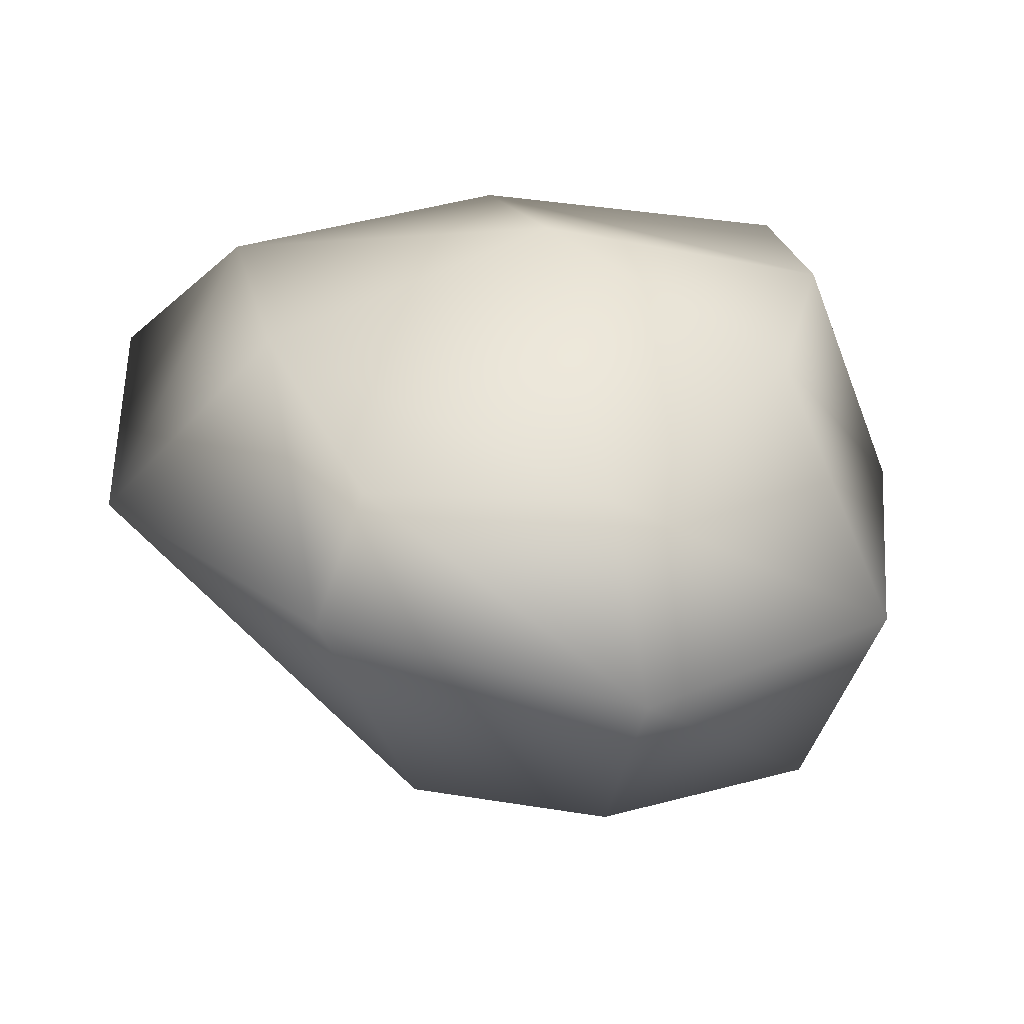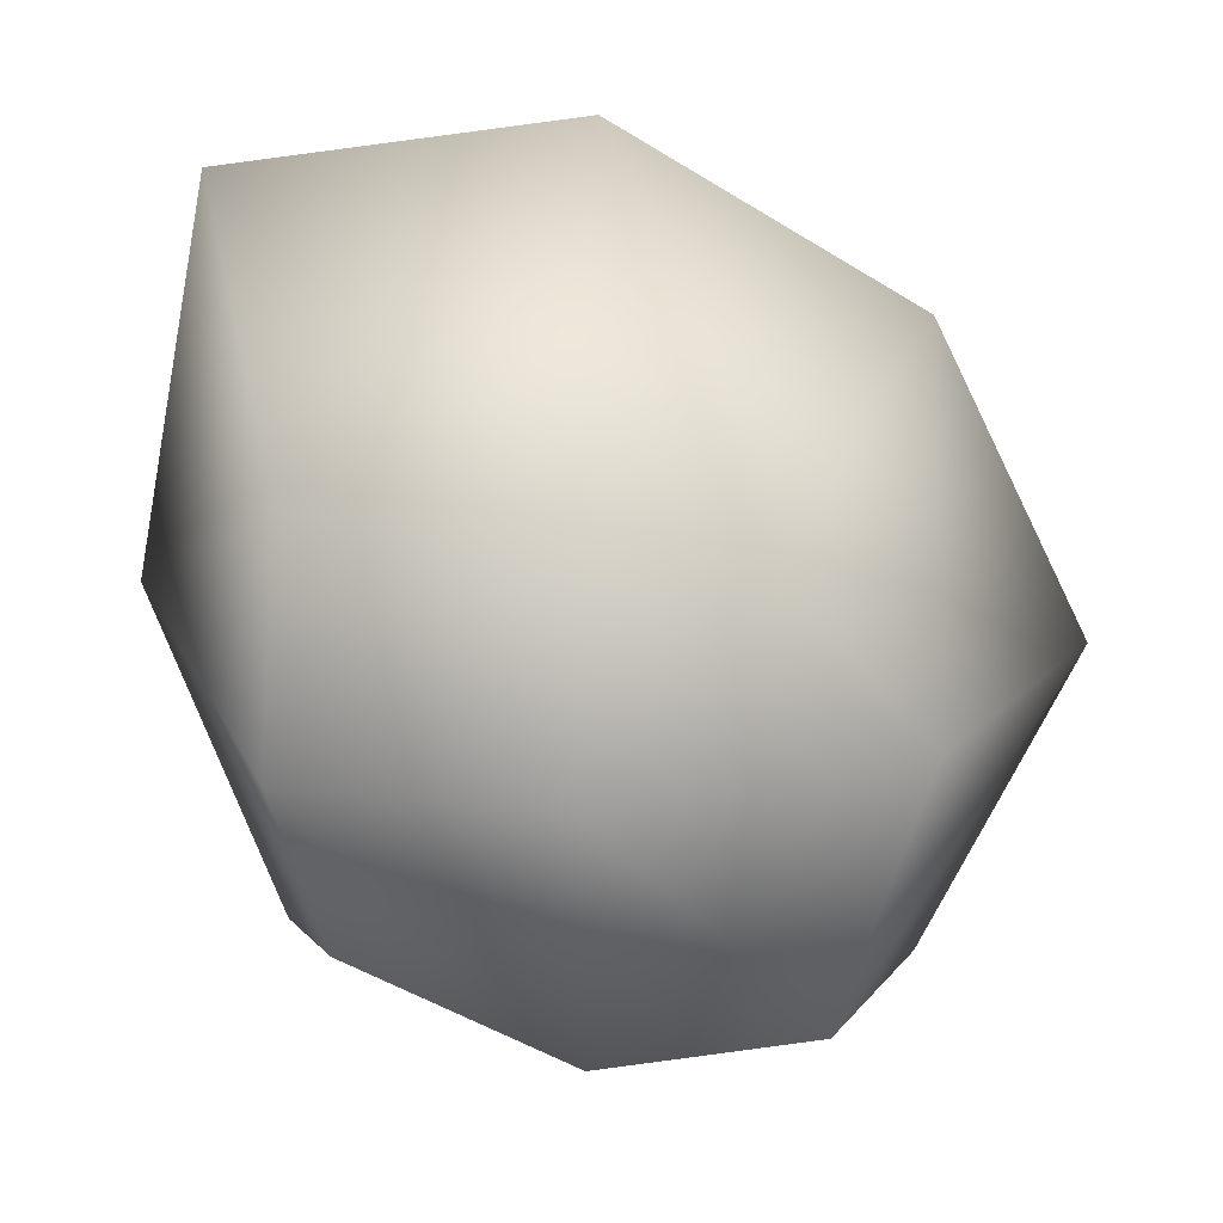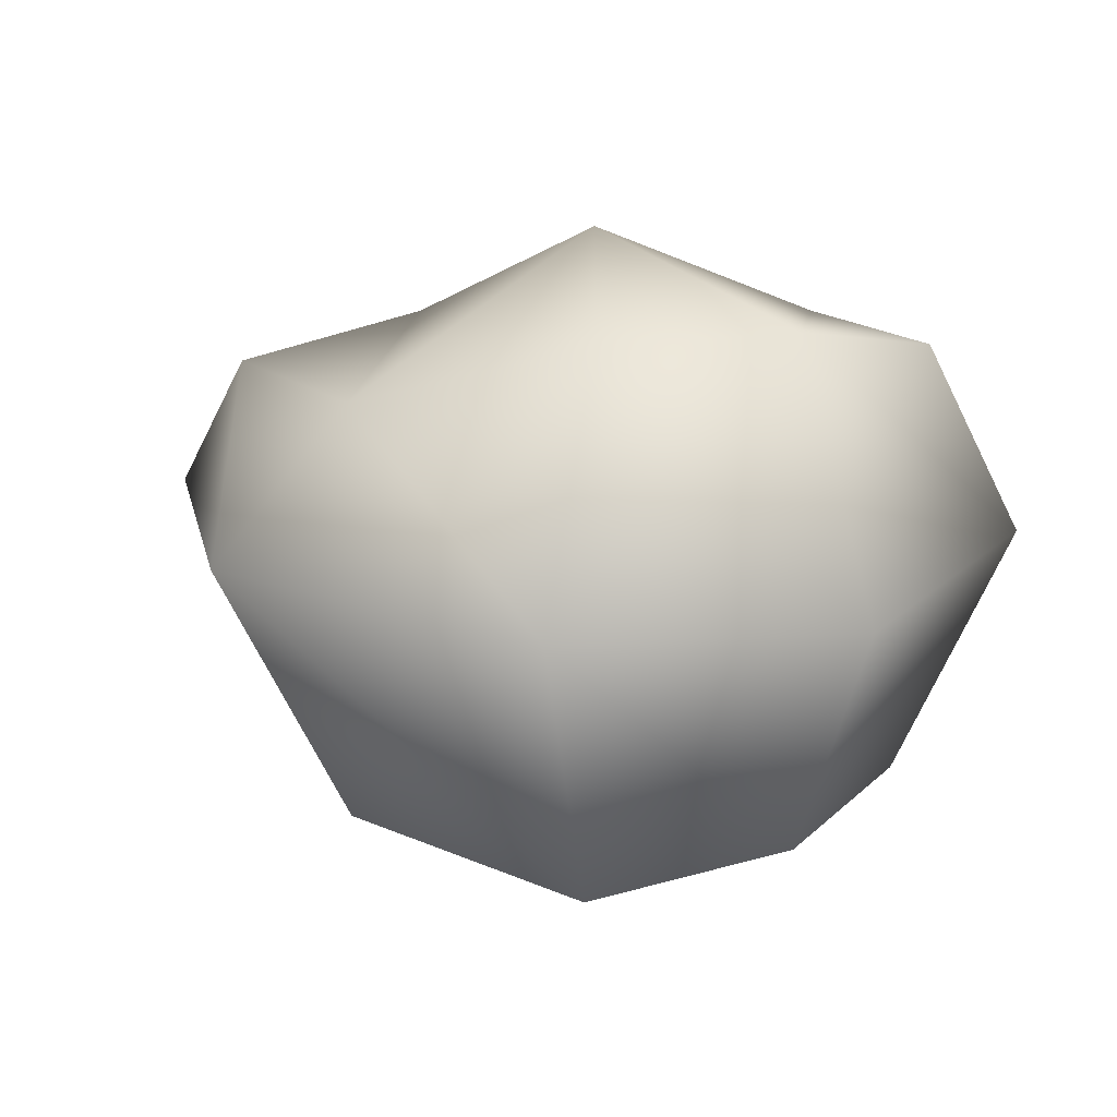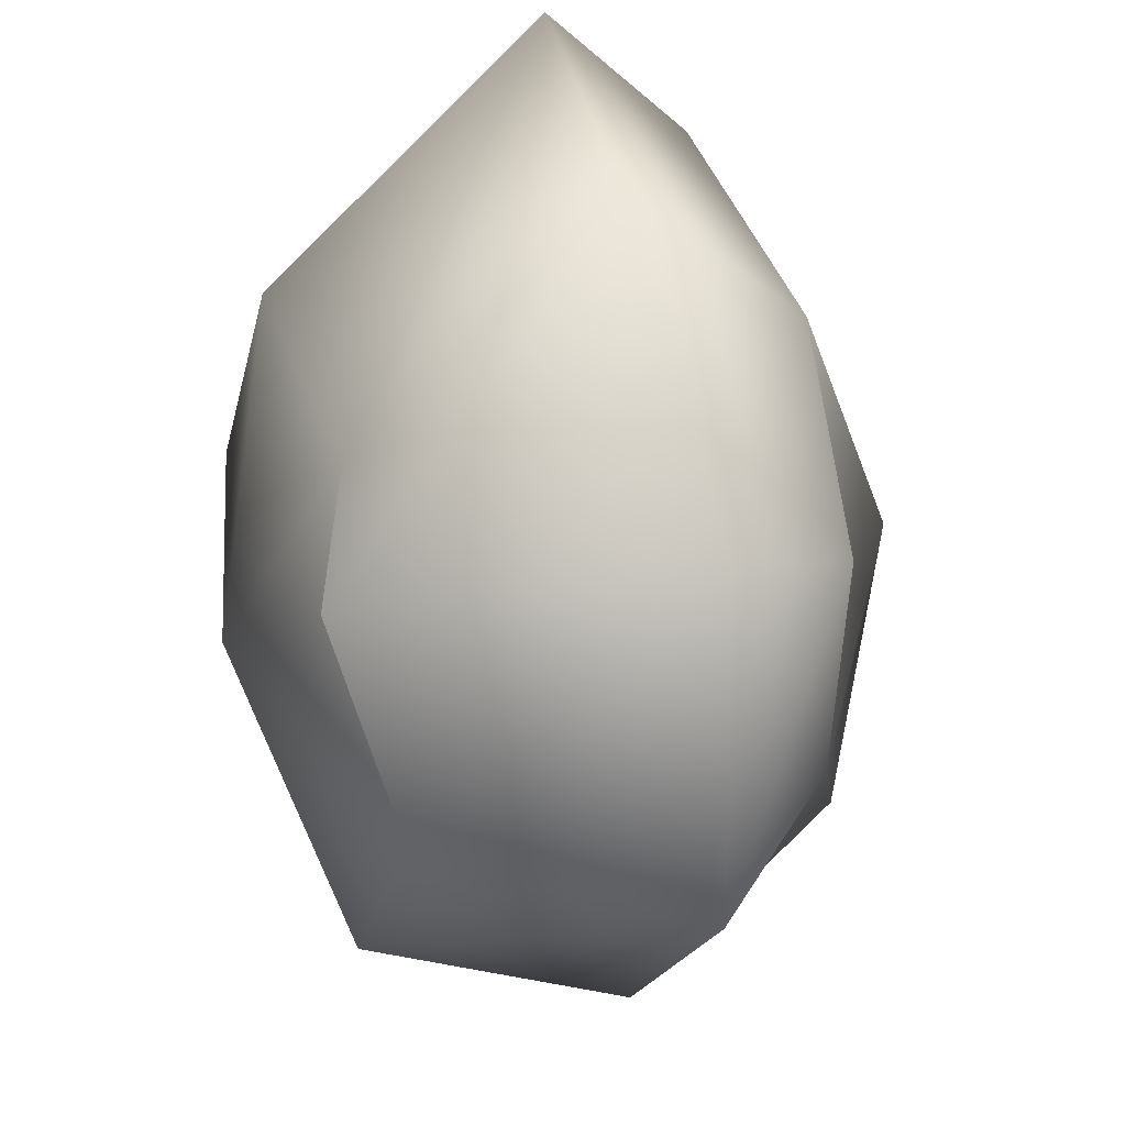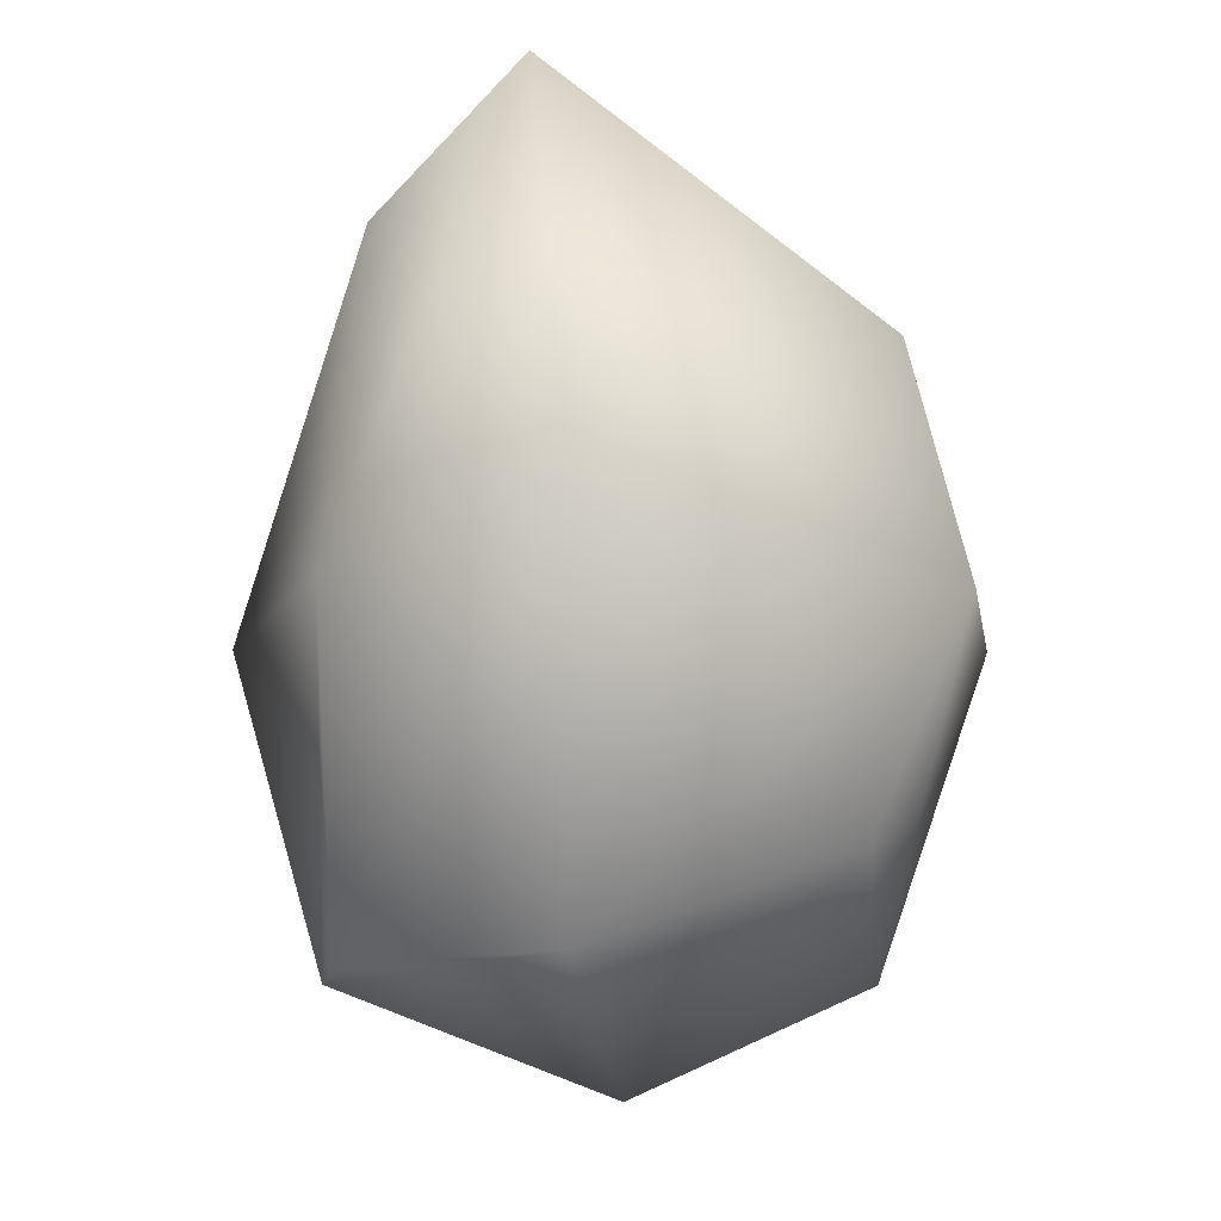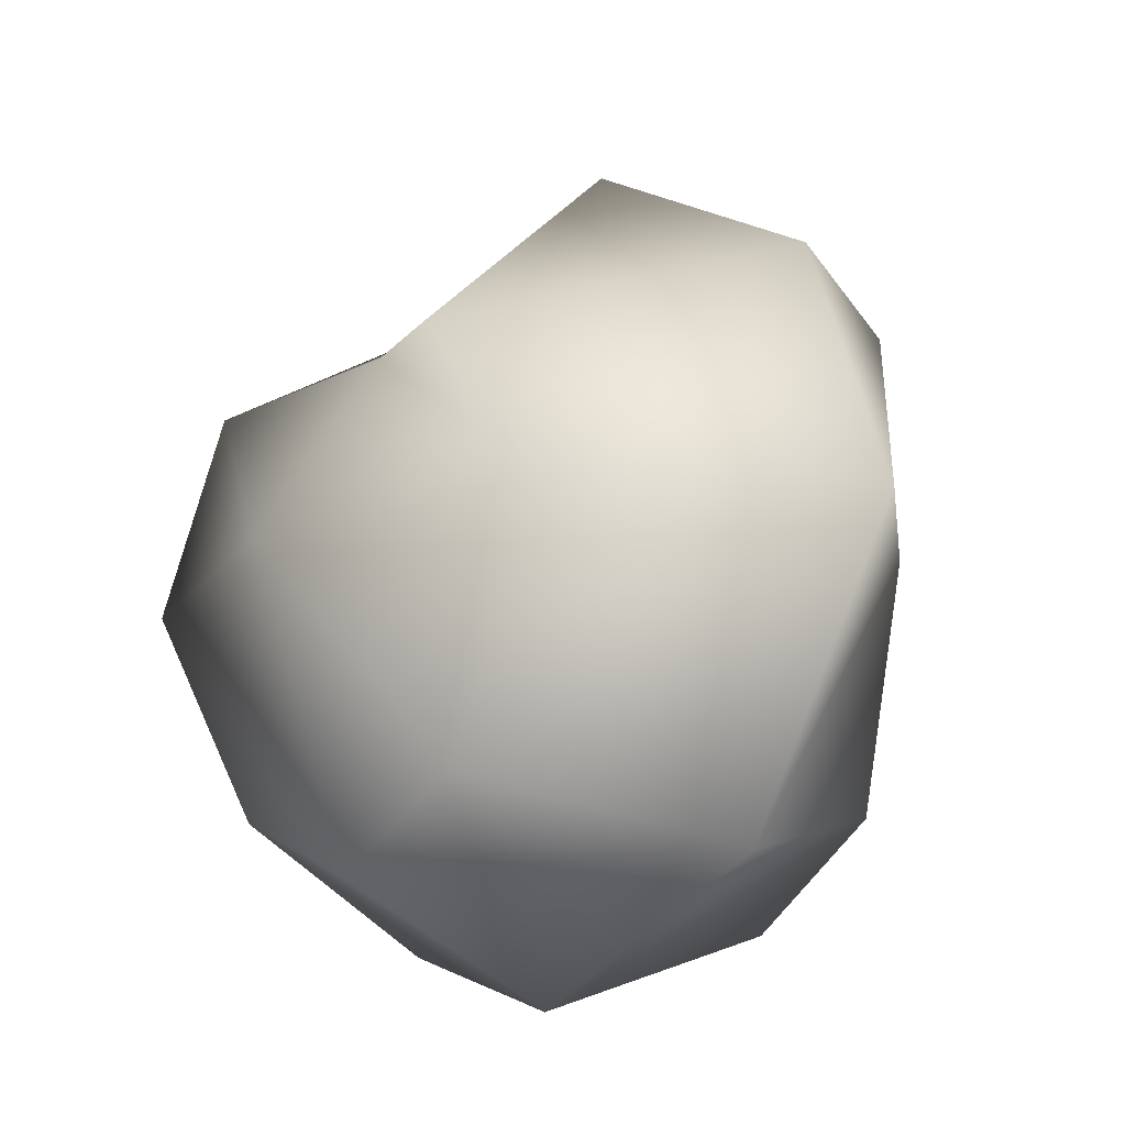
<metadata>
{"format":"obj","ext":"obj","renderer":"f3d","projection":"perspective","resolution":1024,"background":"white","views":[{"elev":32.3,"azim":77.9,"up":"+Y"},{"elev":21.9,"azim":2.2,"up":"+Z"},{"elev":9.6,"azim":141.6,"up":"+Y"},{"elev":46.1,"azim":76.1,"up":"+Z"},{"elev":-12.2,"azim":-91.0,"up":"+Z"},{"elev":-18.6,"azim":54.3,"up":"+Z"}]}
</metadata>
<code>
o Cube
v 0.7094 -1 -0.8289
v 0.5221 -1 0.6079
v -0.8309 -0.9372 0.7339
v -0.7484 -0.8298 -0.6861
v 0.5771 0.6794 -0.7143
v 0.877 0.5433 0.8111
v -1 0.551 1
v -0.5655 0.6444 -1
v 1 -0.8539 0
v 0 -0.92 -1
v 1 -0.1387 -1
v 0 -0.8312 0.7057
v 1 0.1279 1
v -0.8802 -1.115 -0
v -1.174 0.1075 1.433
v -1 0 -1
v 1 0.4777 1e-06
v 0 0.7117 -1
v -1e-06 0.6605 1
v -1 0.6726 -0
v 0 -0.1715 -1.34
v -1.411 0 0.1585
v -0 0.0641 1.61
v 1.502 0 0
v -0 1 0
v 0 -1.269 -0
f 26 12 3 14
f 25 20 7 19
f 24 17 6 13
f 23 19 7 15
f 22 20 8 16
f 21 10 4 16
f 18 21 16 8
f 5 11 21 18
f 11 1 10 21
f 14 22 16 4
f 3 15 22 14
f 15 7 20 22
f 12 23 15 3
f 2 13 23 12
f 13 6 19 23
f 9 24 13 2
f 1 11 24 9
f 11 5 17 24
f 17 25 19 6
f 5 18 25 17
f 18 8 20 25
f 10 26 14 4
f 1 9 26 10
f 9 2 12 26

</code>
